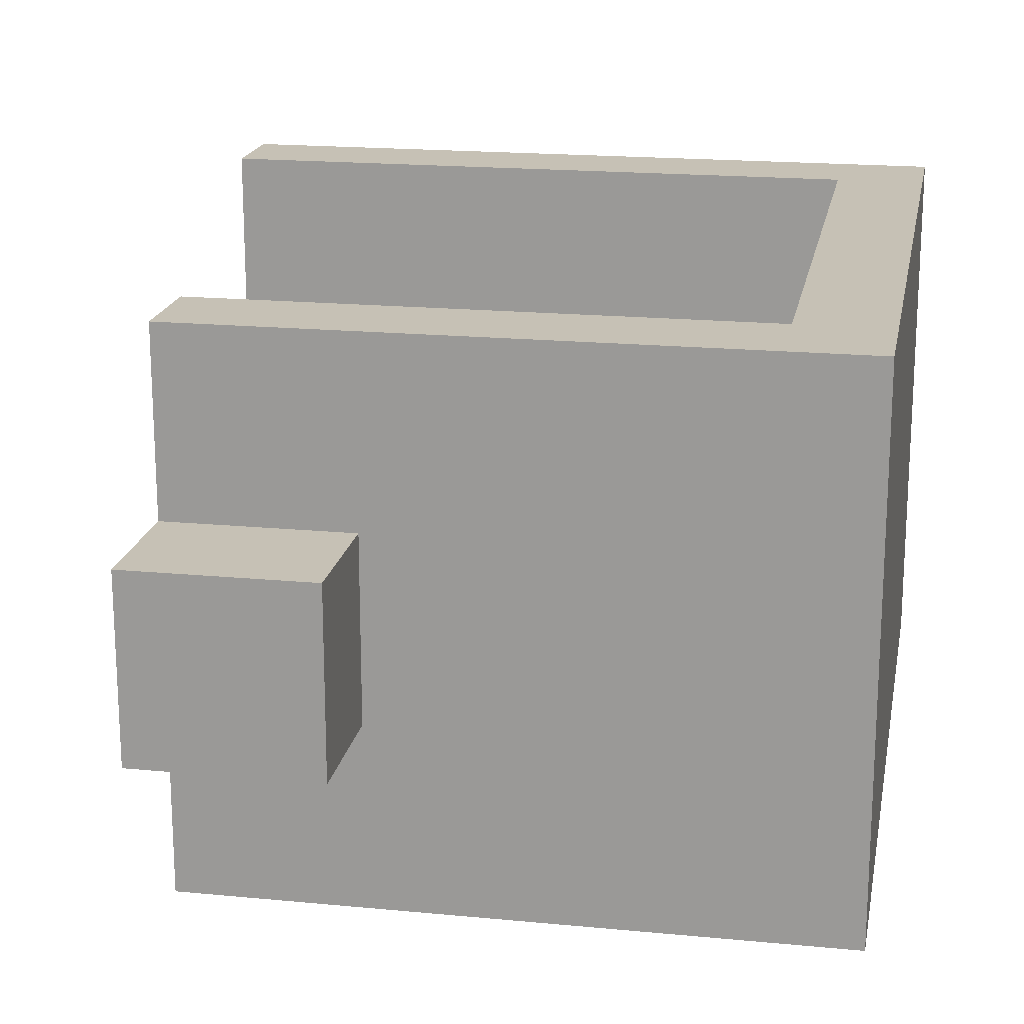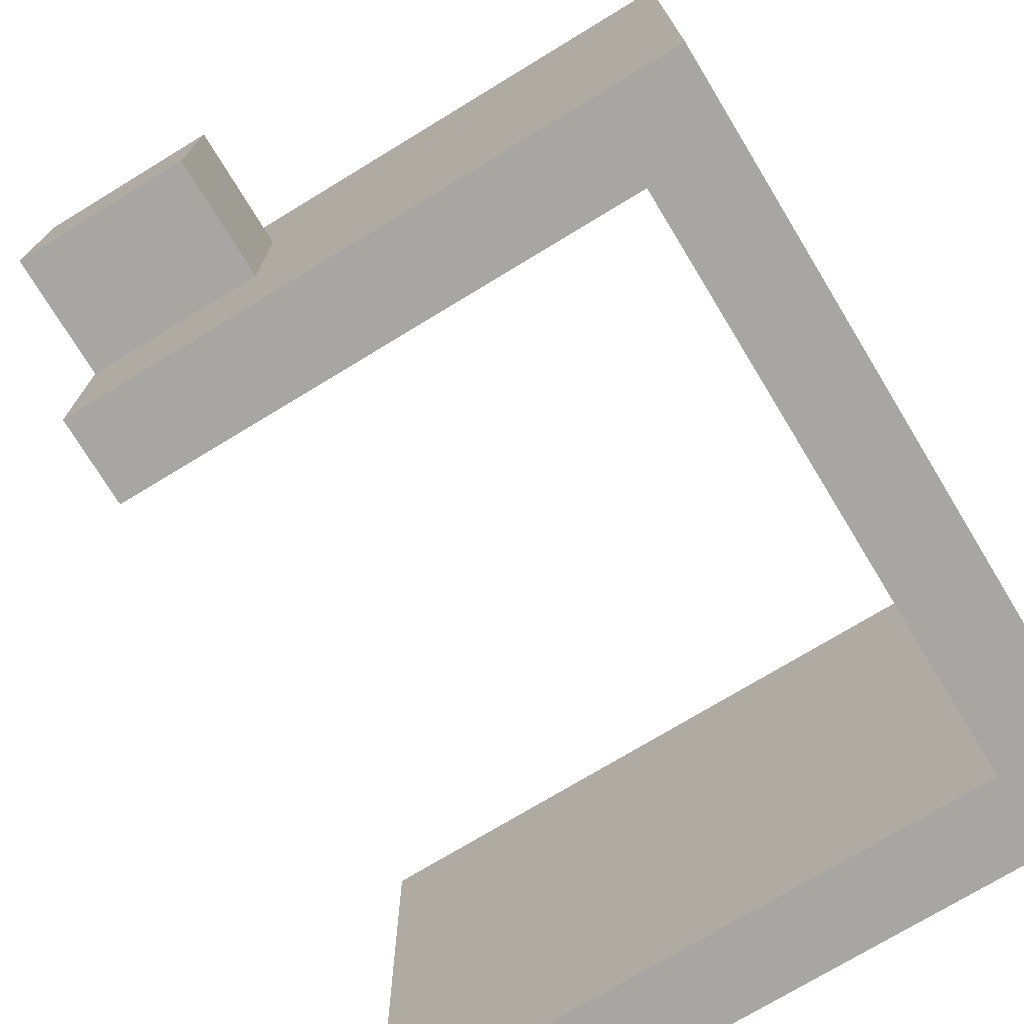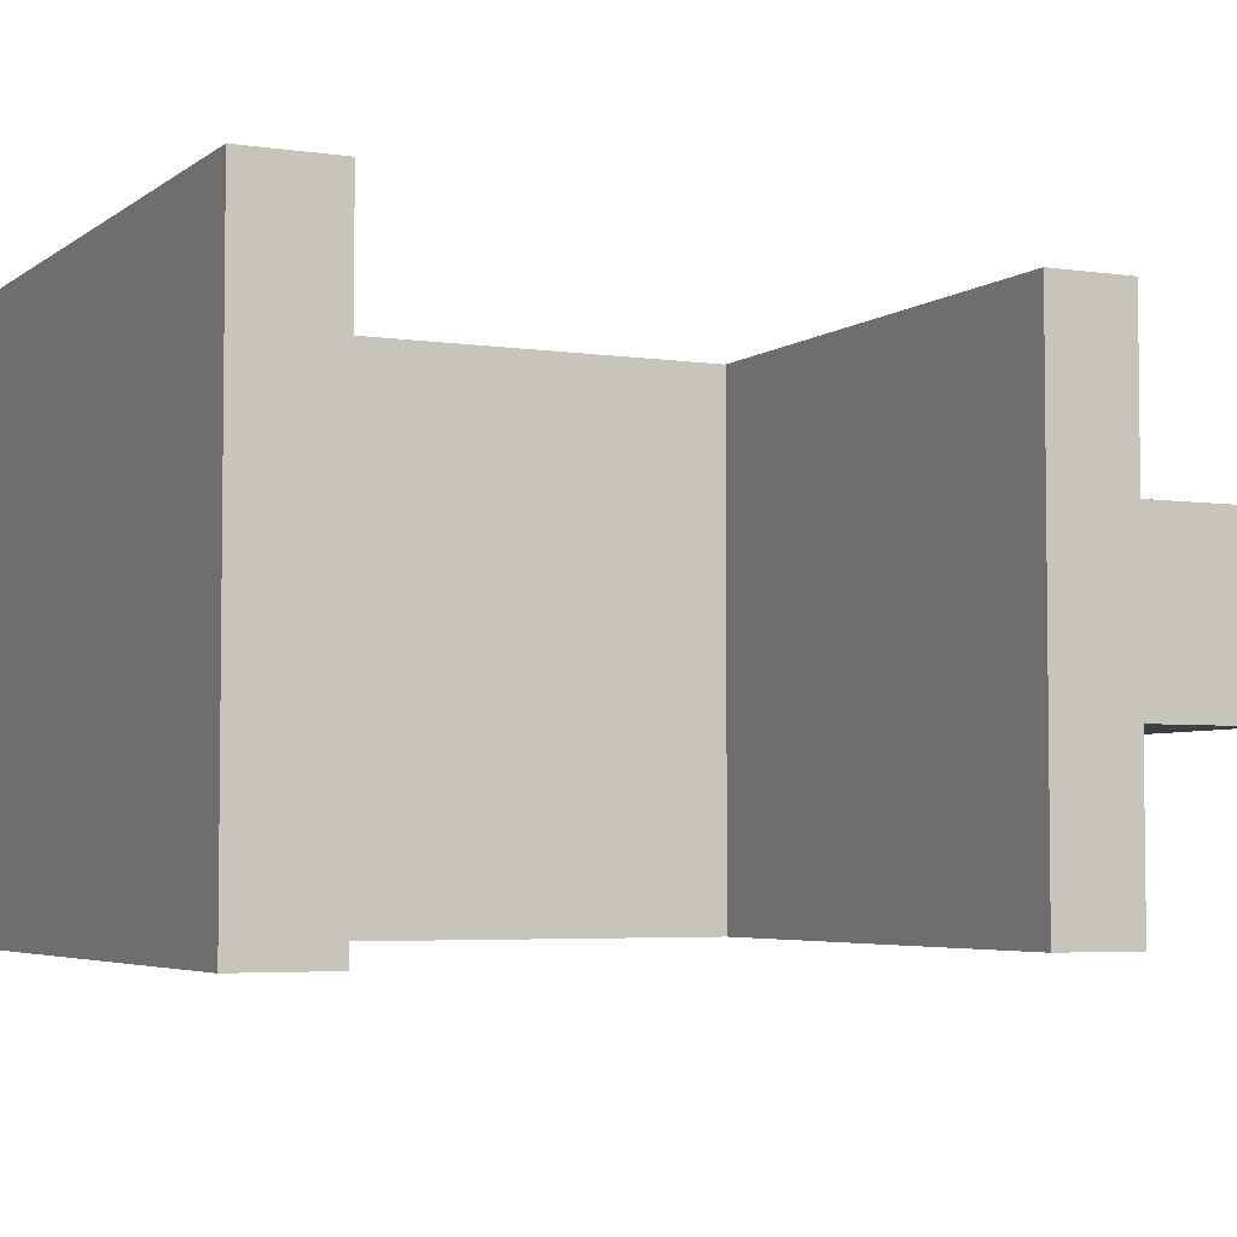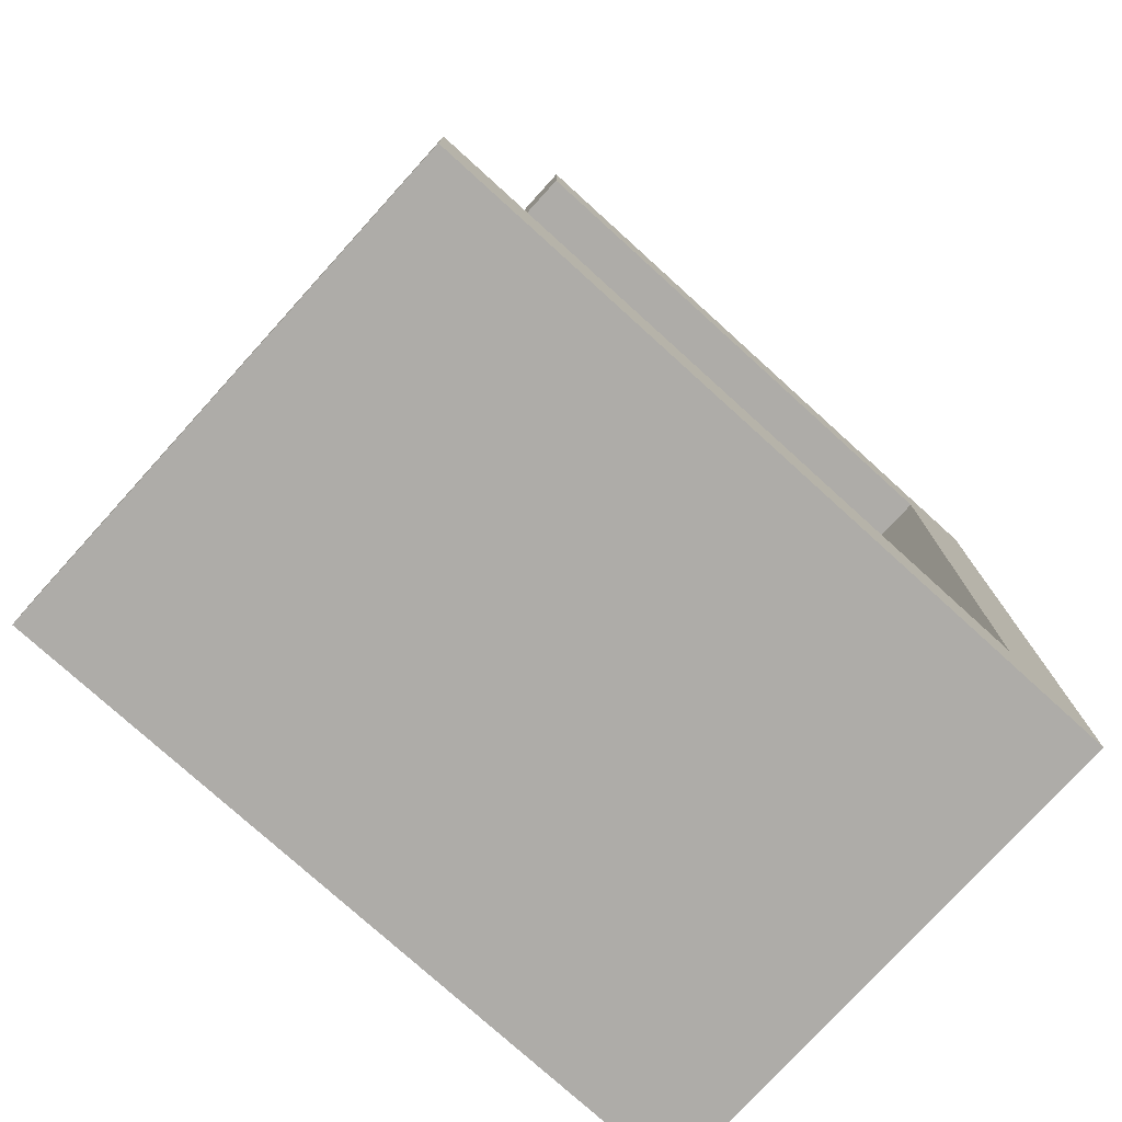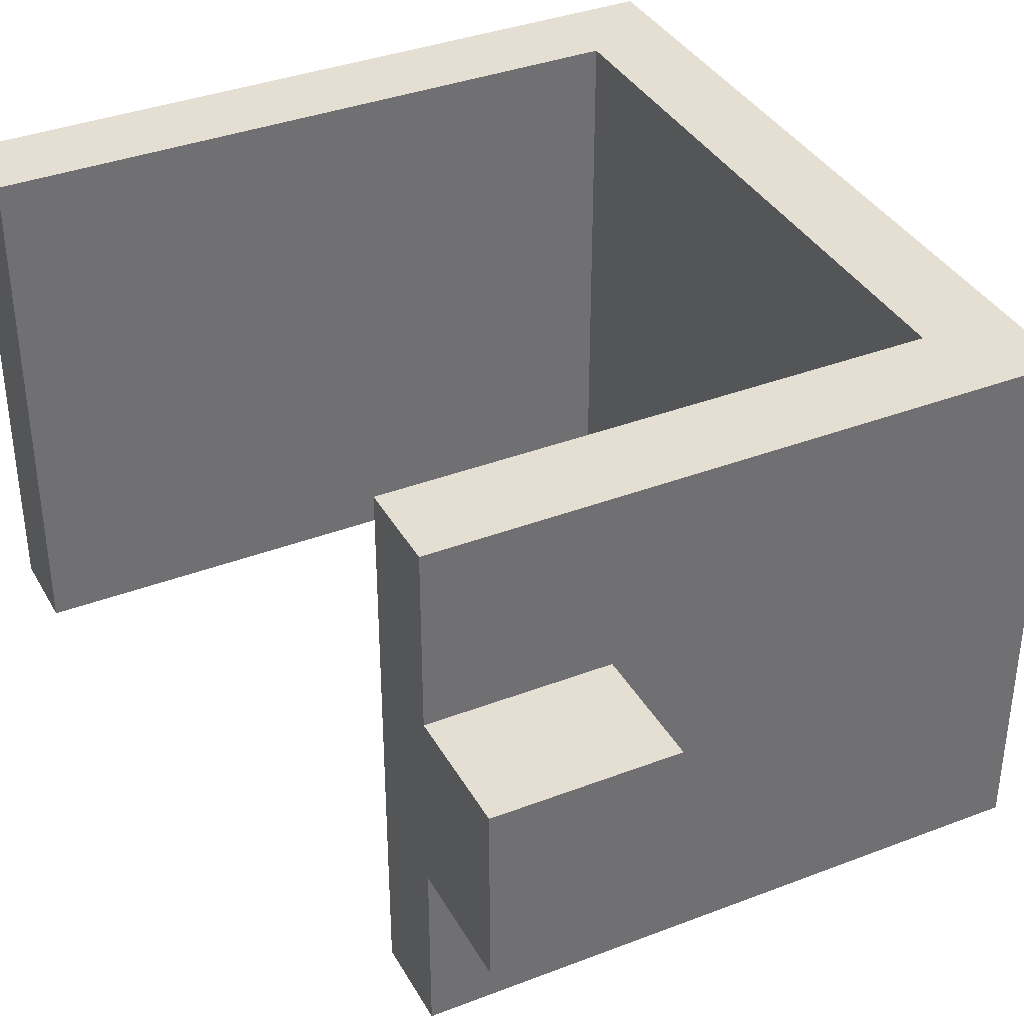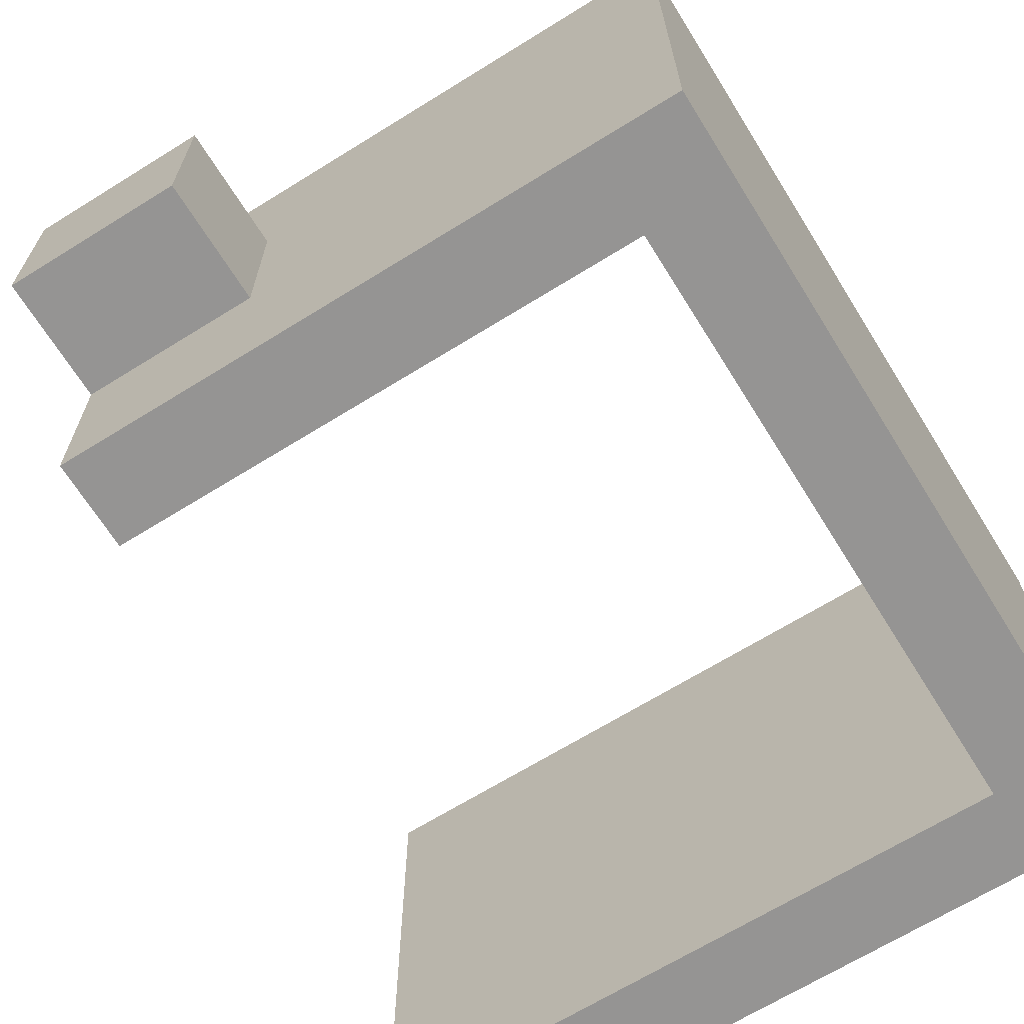
<metadata>
{"format":"obj","ext":"obj","renderer":"f3d","projection":"perspective","resolution":1024,"background":"white","views":[{"elev":18.7,"azim":-169.6,"up":"+Z"},{"elev":-74.0,"azim":-148.7,"up":"+Z"},{"elev":-4.4,"azim":64.2,"up":"+Z"},{"elev":-76.9,"azim":137.8,"up":"+Y"},{"elev":37.0,"azim":153.7,"up":"+Z"},{"elev":-67.2,"azim":-148.1,"up":"+Z"}]}
</metadata>
<code>
v 4 3.5 2
v 5 3.5 2
v 5 4.2 2
v 4 4.2 2
v 4 3.5 1
v 4 3.5 2
v 4 4.2 2
v 4 4.2 1
v 5 3.5 1
v 4 3.5 1
v 4 4.2 1
v 5 4.2 1
v 5 4.2 2
v 5 4.2 1
v 4 4.2 1
v 4 4.2 2
v 1.5 3.5 0
v 1.5 -1 0
v 1.5 -1 3
v 1.5 3.5 3
v 4 3.5 1
v 5 3.5 1
v 5 3.5 0
v 1.5 3.5 0
v 1.5 3.5 3
v 5 3.5 3
v 5 3.5 2
v 4 3.5 2
v 5 3 0
v 5 3.5 0
v 5 3.5 1
v 5 4.2 1
v 5 4.2 2
v 5 3.5 2
v 5 3.5 3
v 5 3 3
v 2 3 0
v 5 3 0
v 5 3 3
v 2 3 3
v 2 -0.5 0
v 2 3 0
v 2 3 3
v 2 -0.5 3
v 5.7 -0.5 0
v 2 -0.5 0
v 2 -0.5 3
v 5.7 -0.5 3
v 5.7 -1 0
v 5.7 -0.5 0
v 5.7 -0.5 3
v 5.7 -1 3
v 1.5 -1 0
v 5.7 -1 0
v 5.7 -1 3
v 1.5 -1 3
v 1.5 -1 3
v 5.7 -1 3
v 5.7 -0.5 3
v 2 -0.5 3
v 2 3 3
v 5 3 3
v 5 3.5 3
v 1.5 3.5 3
v 5.7 -1 0
v 1.5 -1 0
v 1.5 3.5 0
v 5 3.5 0
v 5 3 0
v 2 3 0
v 2 -0.5 0
v 5.7 -0.5 0
g 489e40de-e30a-11ea-91f4-54bf646e7e1f
f 1 2 4
f 4 2 3
g 489edce8-e30a-11ea-be9c-54bf646e7e1f
f 5 6 8
f 8 6 7
g 489f7950-e30a-11ea-a7af-54bf646e7e1f
f 9 10 12
f 12 10 11
g 48a0158c-e30a-11ea-a8c3-54bf646e7e1f
f 13 14 16
f 16 14 15
g 486e58c2-e30a-11ea-86ff-54bf646e7e1f
f 17 18 20
f 20 18 19
g 486ea6ca-e30a-11ea-8e36-54bf646e7e1f
f 22 23 21
f 21 23 24
f 21 24 28
f 28 24 25
f 28 25 26
f 26 27 28
g 486ecdda-e30a-11ea-b85c-54bf646e7e1f
f 30 31 29
f 29 31 34
f 29 34 36
f 36 34 35
f 31 32 34
f 34 32 33
g 486f1bf6-e30a-11ea-beff-54bf646e7e1f
f 37 38 40
f 40 38 39
g 486f4306-e30a-11ea-a1fd-54bf646e7e1f
f 41 42 44
f 44 42 43
g 486f9128-e30a-11ea-8ba9-54bf646e7e1f
f 45 46 48
f 48 46 47
g 486fdf42-e30a-11ea-97f0-54bf646e7e1f
f 49 50 52
f 52 50 51
g 48702d5e-e30a-11ea-87d0-54bf646e7e1f
f 53 54 56
f 56 54 55
g 4870a28a-e30a-11ea-86ed-54bf646e7e1f
f 58 60 57
f 57 60 61
f 57 61 64
f 64 61 63
f 63 61 62
f 58 59 60
g 4870f0a8-e30a-11ea-9d7b-54bf646e7e1f
f 72 65 71
f 71 65 66
f 71 66 70
f 70 66 67
f 70 67 68
f 68 69 70

</code>
